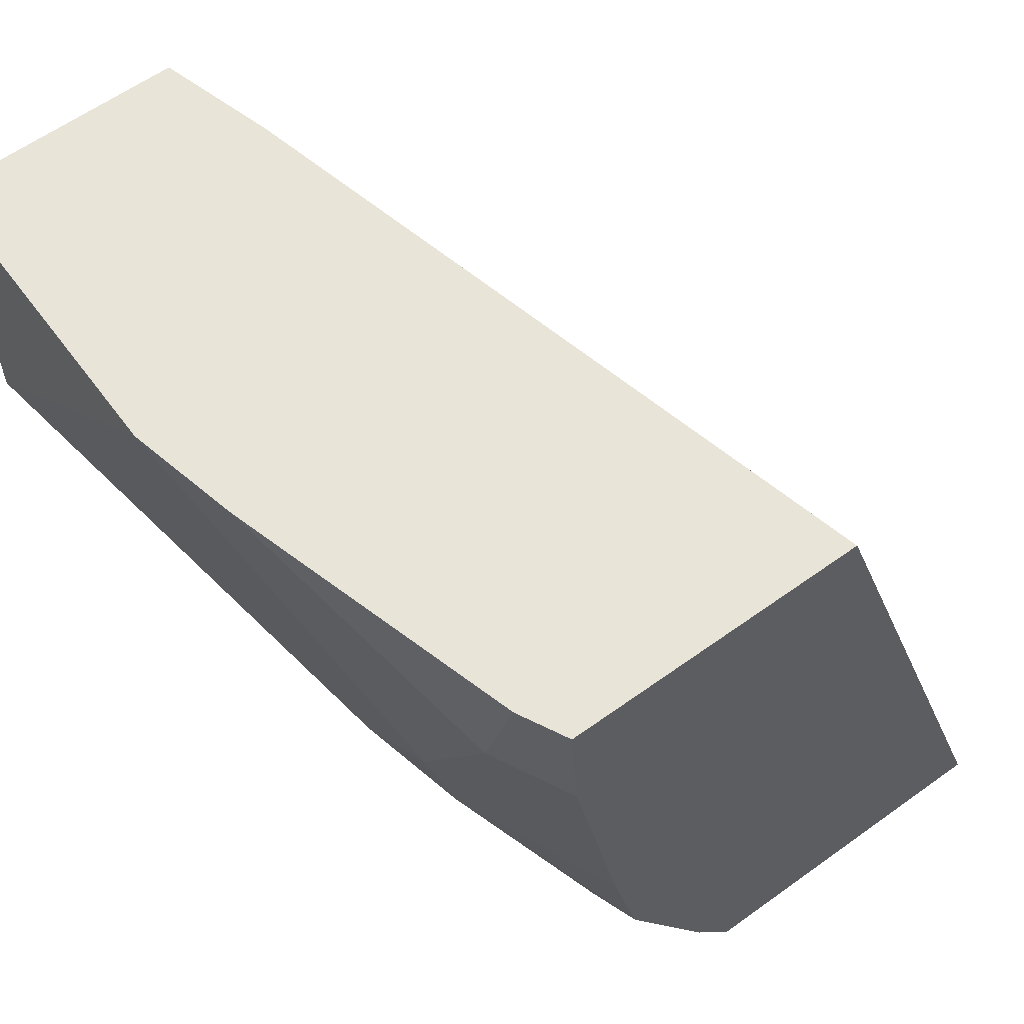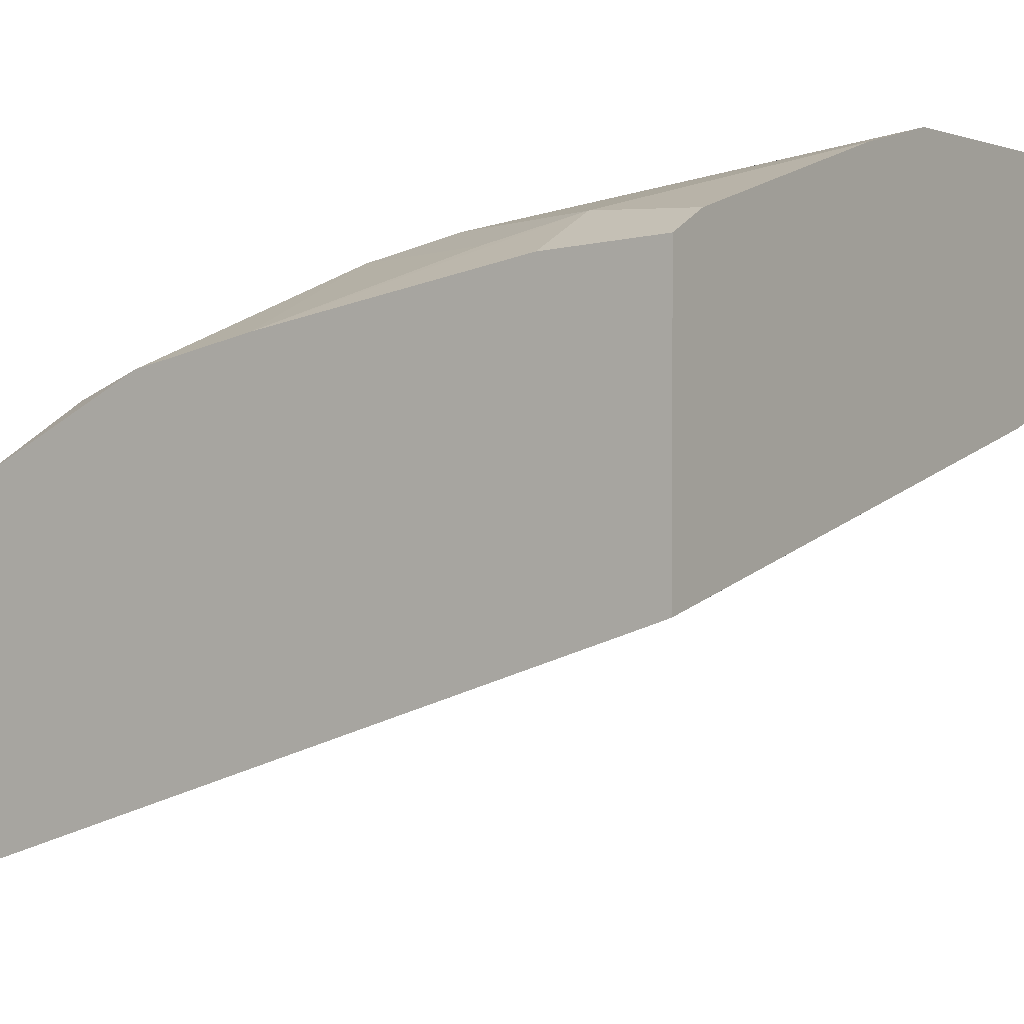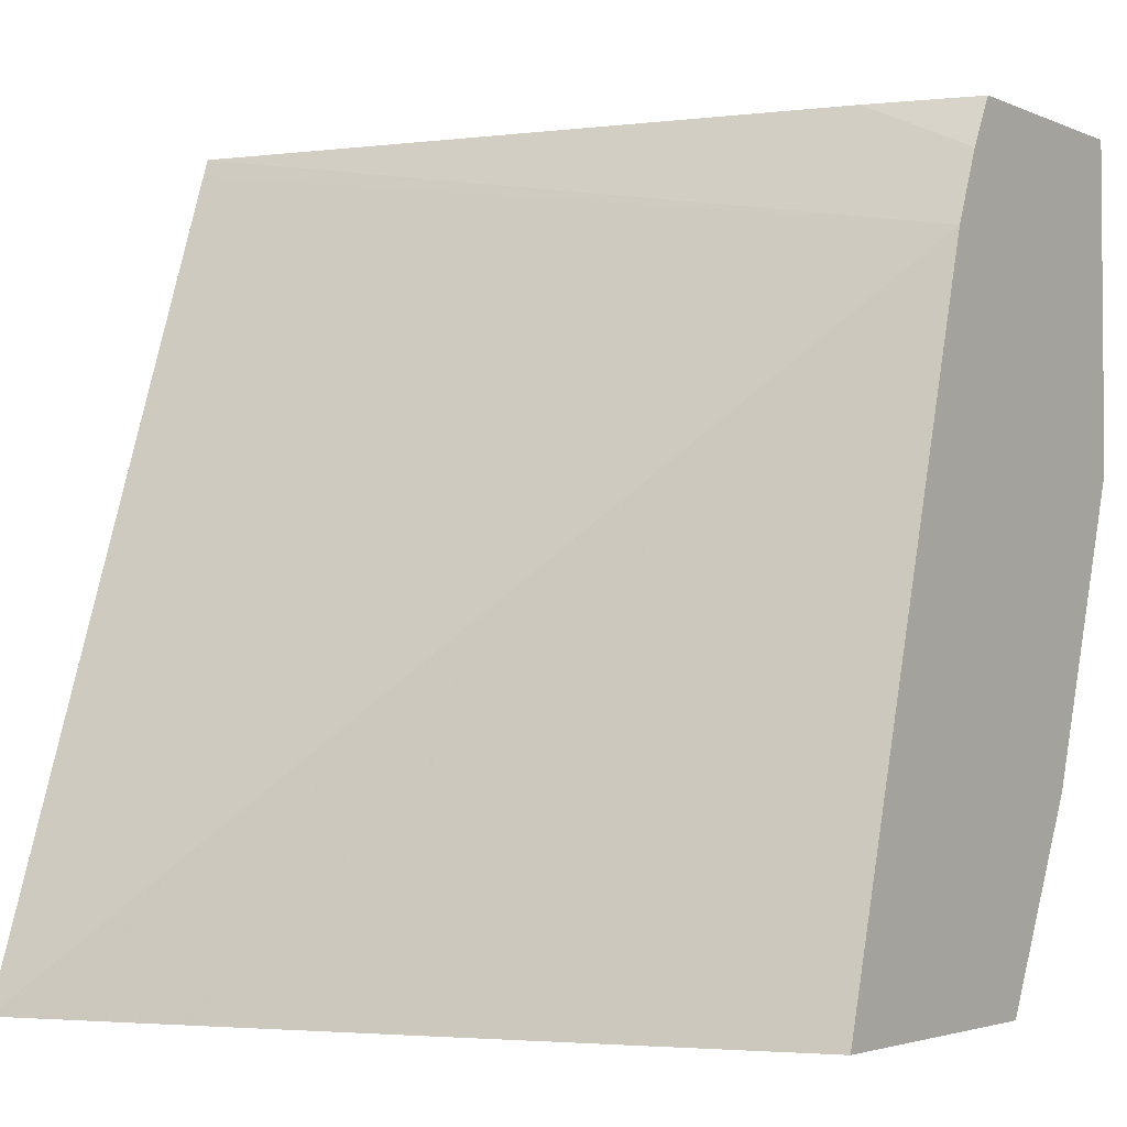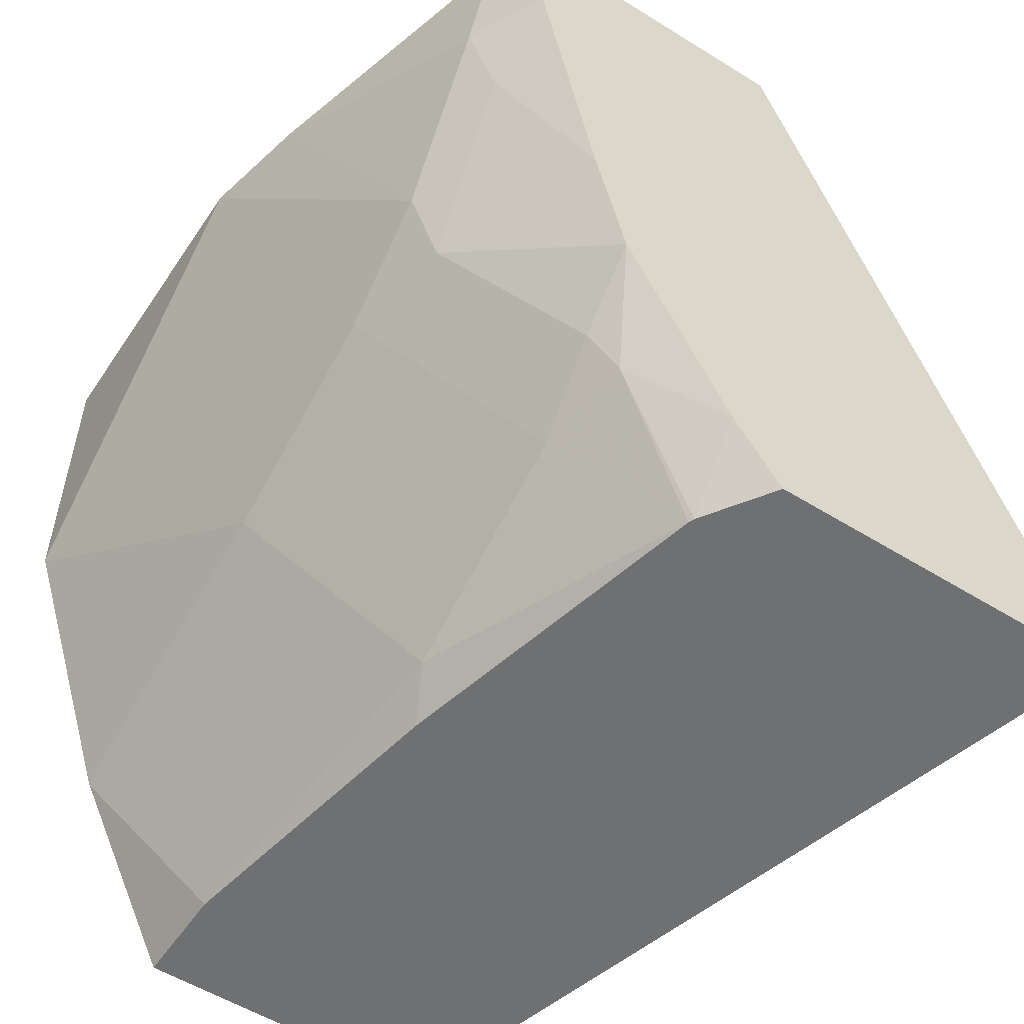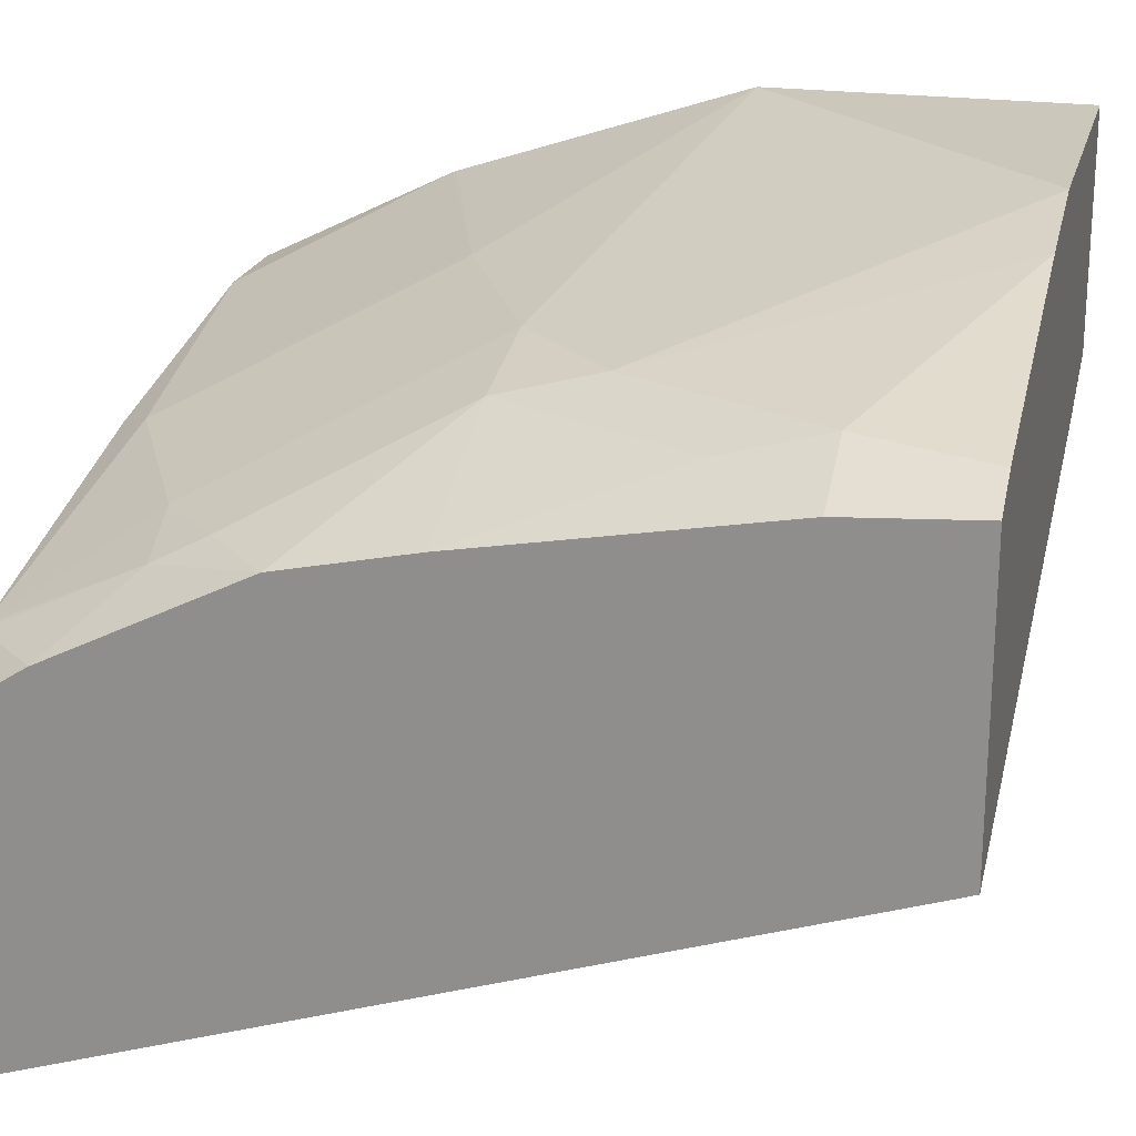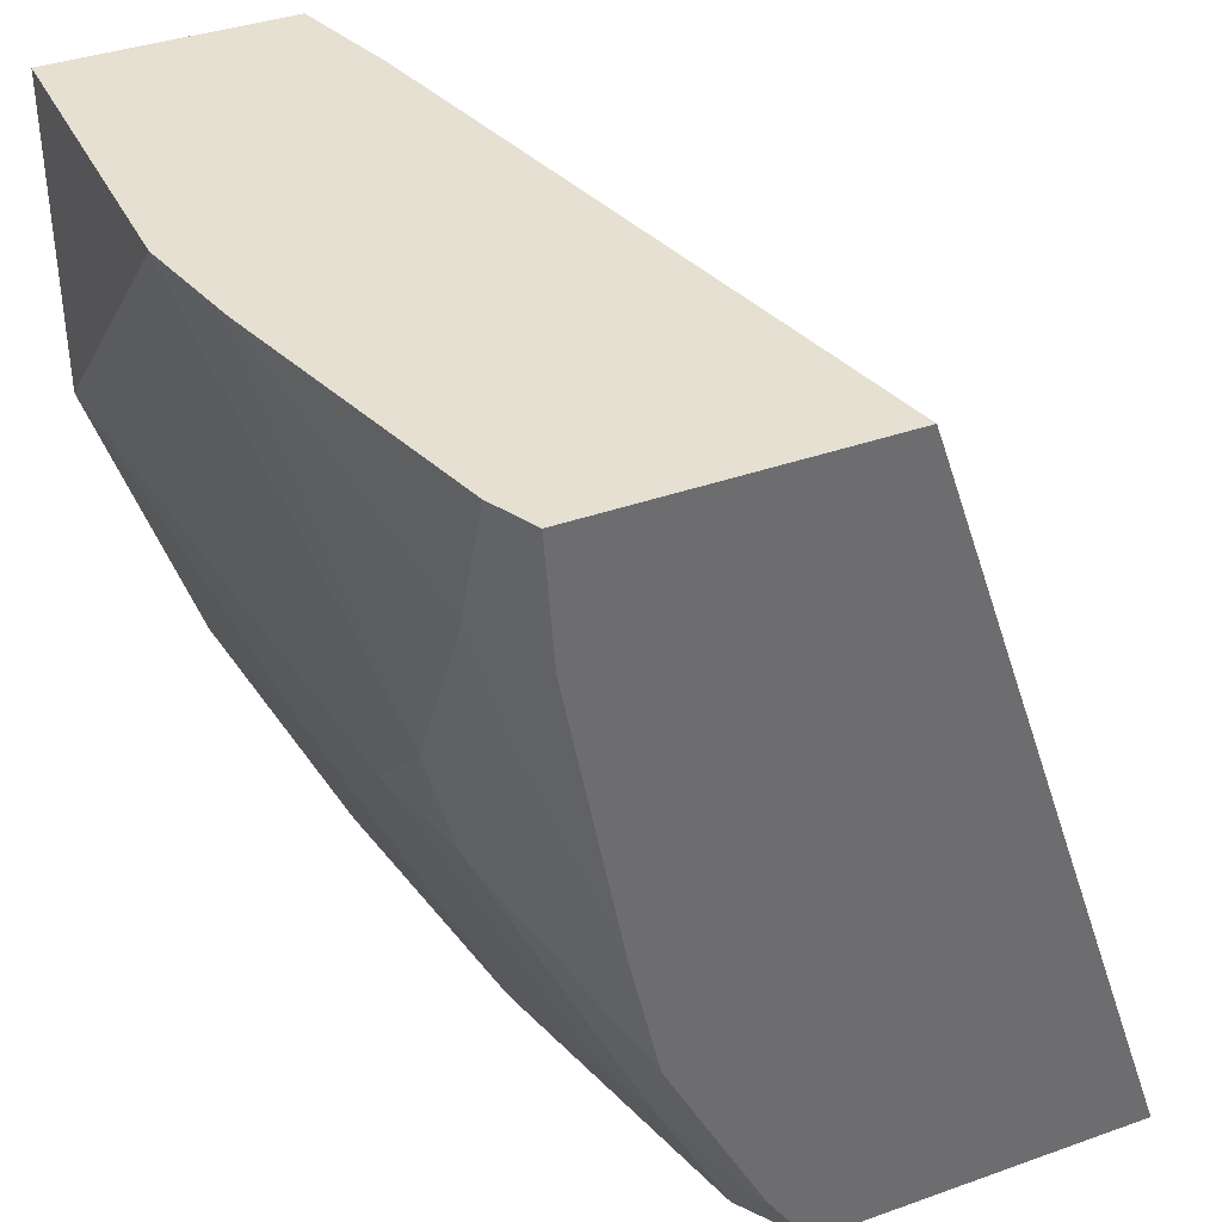
<metadata>
{"format":"obj","ext":"obj","renderer":"f3d","projection":"perspective","resolution":1024,"background":"white","views":[{"elev":60.4,"azim":53.6,"up":"+Y"},{"elev":0.9,"azim":124.3,"up":"+Z"},{"elev":-2.9,"azim":-144.6,"up":"+Y"},{"elev":-54.8,"azim":56.7,"up":"+Y"},{"elev":21.7,"azim":104.1,"up":"+Z"},{"elev":37.8,"azim":65.6,"up":"+Y"}]}
</metadata>
<code>
v 0.3202 -0.02956 0.7685
v 0.3202 -0.02956 0.8918
v 0.3202 -0.02966 0.7684
v 0.04753 -0.02956 0.8324
v 0.3007 -0.02956 0.9015
v 0.3202 -0.08225 0.8882
v 0.3202 -0.03683 0.7659
v 0.0009325 -0.08117 0.8224
v 0.0009325 -0.0508 0.8348
v 0.0009325 -0.02956 0.8459
v 0.1811 -0.02956 0.9352
v 0.2877 -0.08225 0.9044
v 0.3202 -0.2055 0.8652
v 0.3202 -0.3717 0.6519
v 0.0009325 -0.3717 0.7391
v 0.0009325 -0.02956 0.9455
v 0.1349 -0.02956 0.9455
v 0.2467 -0.1644 0.9044
v 0.2929 -0.1233 0.8941
v 0.2518 -0.2055 0.8941
v 0.3202 -0.2466 0.8561
v 0.3202 -0.3717 0.7932
v 0.0009325 -0.3717 0.8624
v 0.0009325 -0.1635 0.9455
v 0.08225 -0.08225 0.9455
v 0.2055 -0.2055 0.9044
v 0.2929 -0.2877 0.853
v 0.3202 -0.2605 0.853
v 0.2933 -0.3717 0.811
v 0.3202 -0.3427 0.8119
v 0.042 -0.3717 0.8624
v 0.01371 -0.3152 0.8907
v 0.0009325 -0.3279 0.8843
v 0.0009325 -0.1644 0.9453
v 0.1233 -0.2466 0.9044
v 0.1644 -0.3289 0.8633
v 0.2603 -0.3152 0.8496
v 0.2192 -0.2329 0.8907
v 0.298 -0.3083 0.8427
v 0.2911 -0.3717 0.8119
v 0.1627 -0.3717 0.8419
v 0.1781 -0.3563 0.8496
v 0.0009325 -0.2896 0.9034
v 0.0009325 -0.2877 0.9042
f 24 34 26
f 23 32 33
f 20 26 27
f 23 31 32
f 22 30 29
f 20 28 21
f 26 34 35
f 20 27 28
f 16 25 17
f 18 24 26
f 18 25 24
f 16 24 25
f 14 23 15
f 14 31 23
f 26 35 36
f 14 41 31
f 14 40 41
f 18 26 20
f 26 36 37
f 31 36 35
f 26 38 27
f 40 42 41
f 14 29 40
f 37 40 39
f 37 42 40
f 36 42 37
f 35 44 43
f 34 44 35
f 32 43 33
f 26 37 38
f 32 35 43
f 31 42 36
f 31 41 42
f 29 39 40
f 29 30 39
f 28 39 30
f 27 39 28
f 27 37 39
f 27 38 37
f 31 35 32
f 14 22 29
f 17 25 18
f 13 19 20
f 3 7 8
f 2 5 6
f 1 5 2
f 1 11 5
f 1 17 11
f 1 16 17
f 1 10 16
f 1 4 10
f 3 8 4
f 1 3 4
f 1 14 7
f 1 22 14
f 1 30 22
f 1 28 30
f 1 13 21
f 1 6 13
f 1 2 6
f 13 20 21
f 1 7 3
f 4 8 9
f 1 21 28
f 5 11 12
f 12 19 13
f 4 9 10
f 12 20 19
f 11 18 12
f 11 17 18
f 8 10 9
f 8 16 10
f 8 24 16
f 8 34 24
f 12 18 20
f 8 43 44
f 8 33 43
f 8 23 33
f 8 15 23
f 5 12 6
f 8 14 15
f 7 14 8
f 8 44 34
f 6 12 13

</code>
